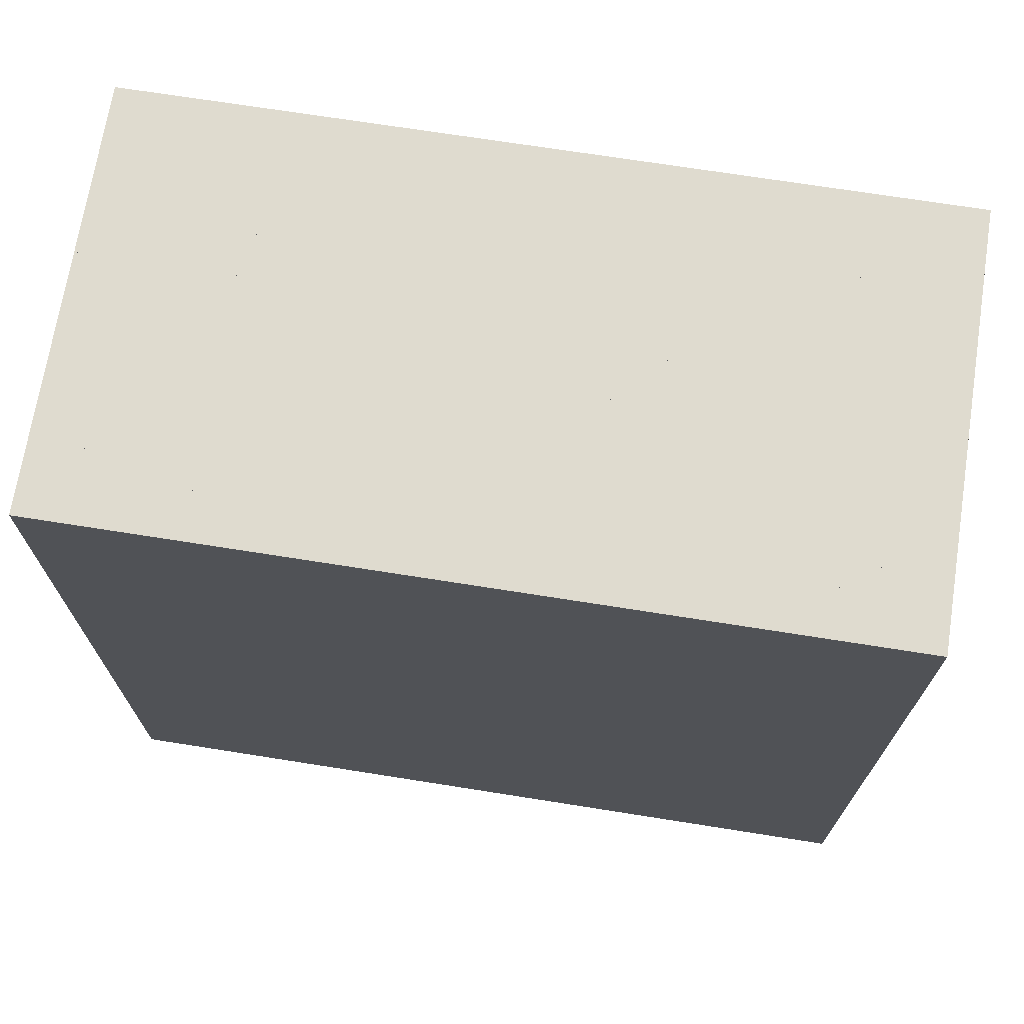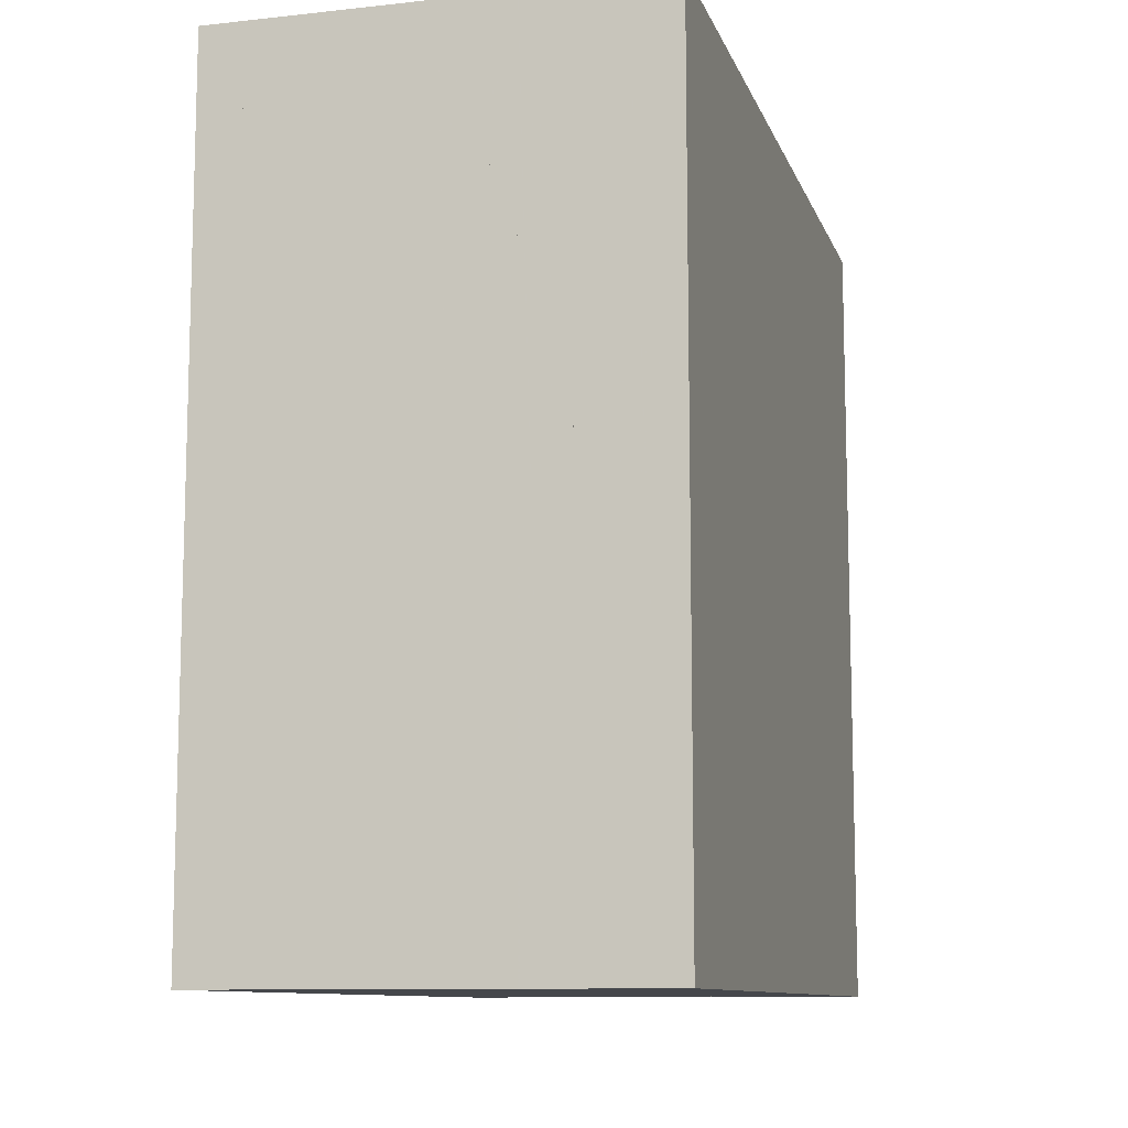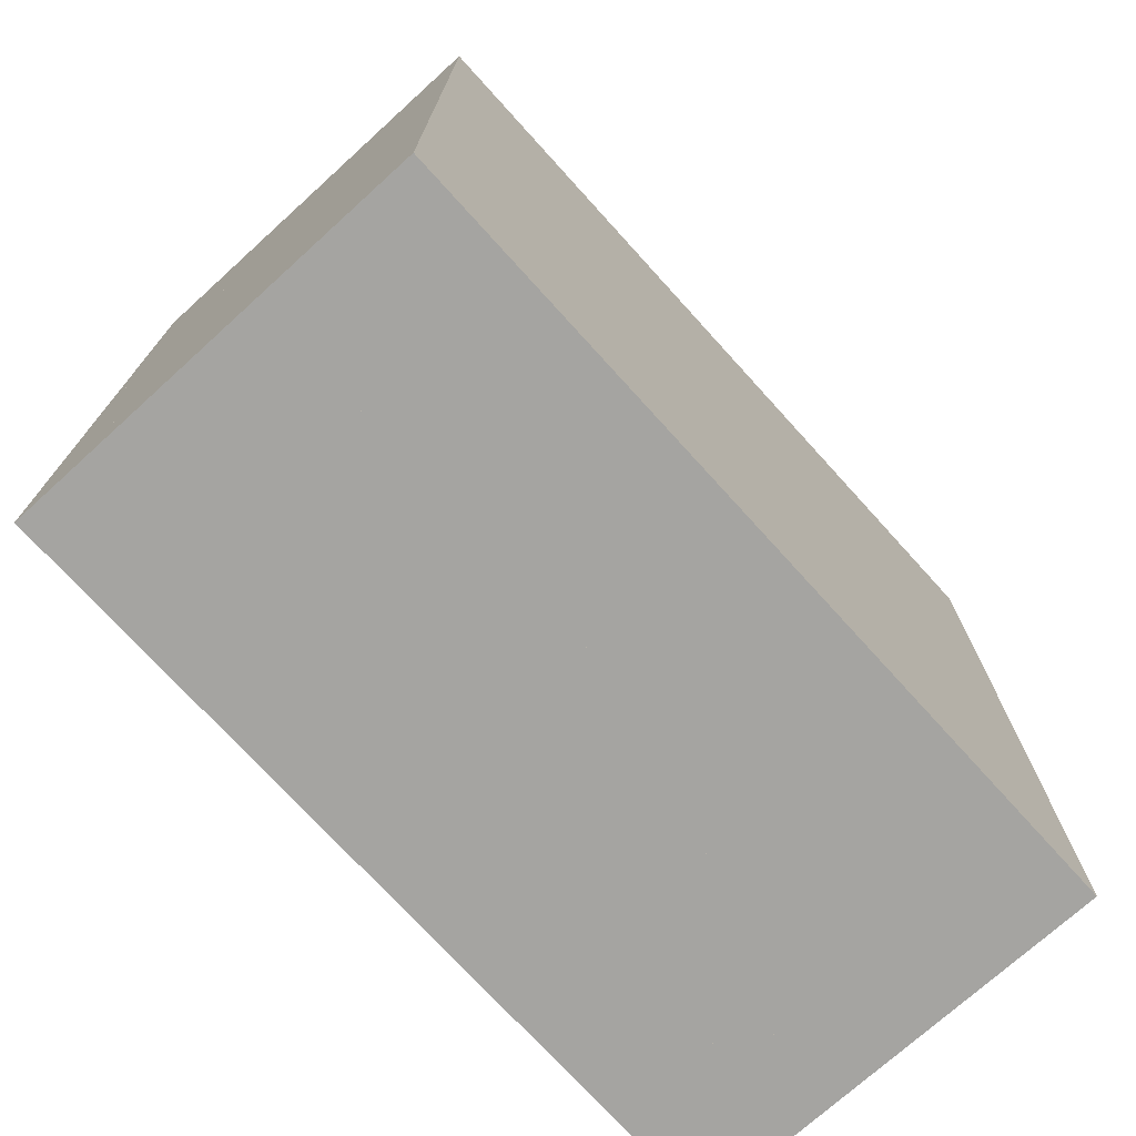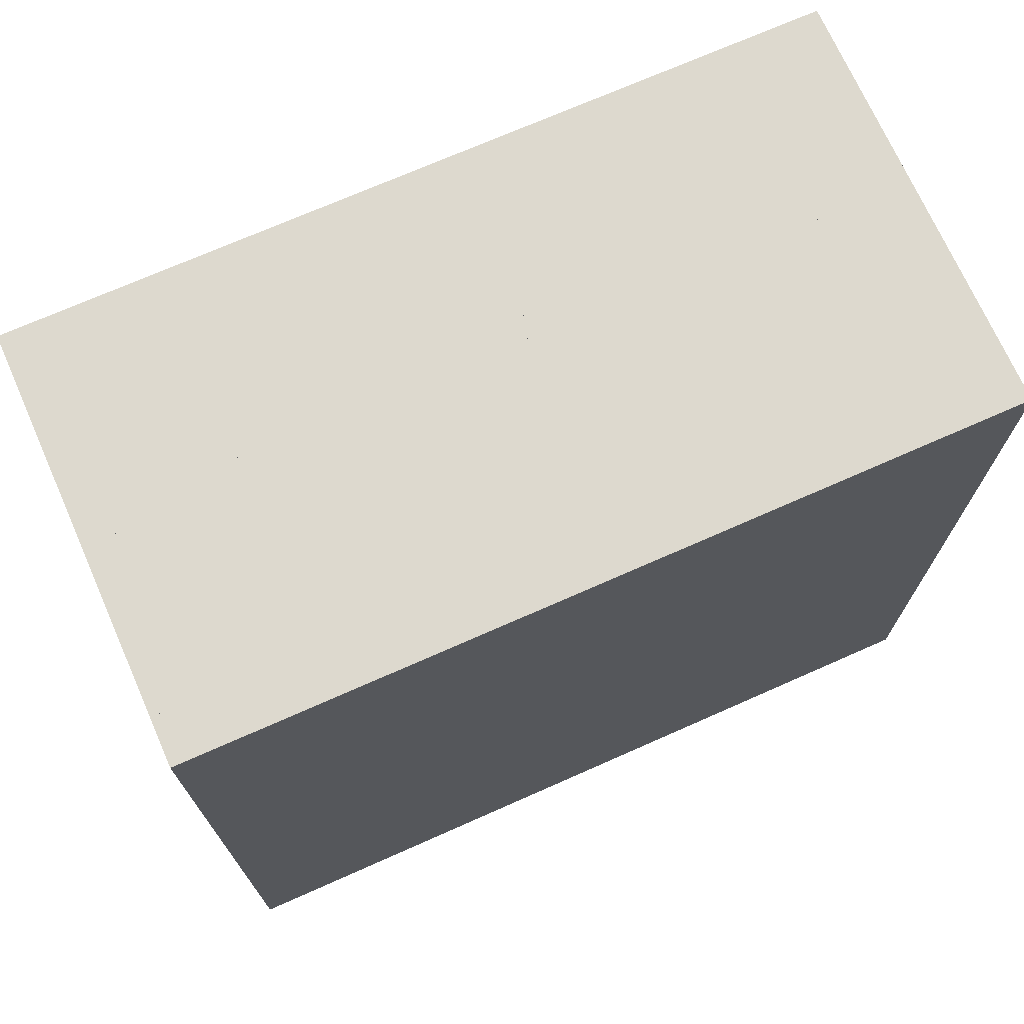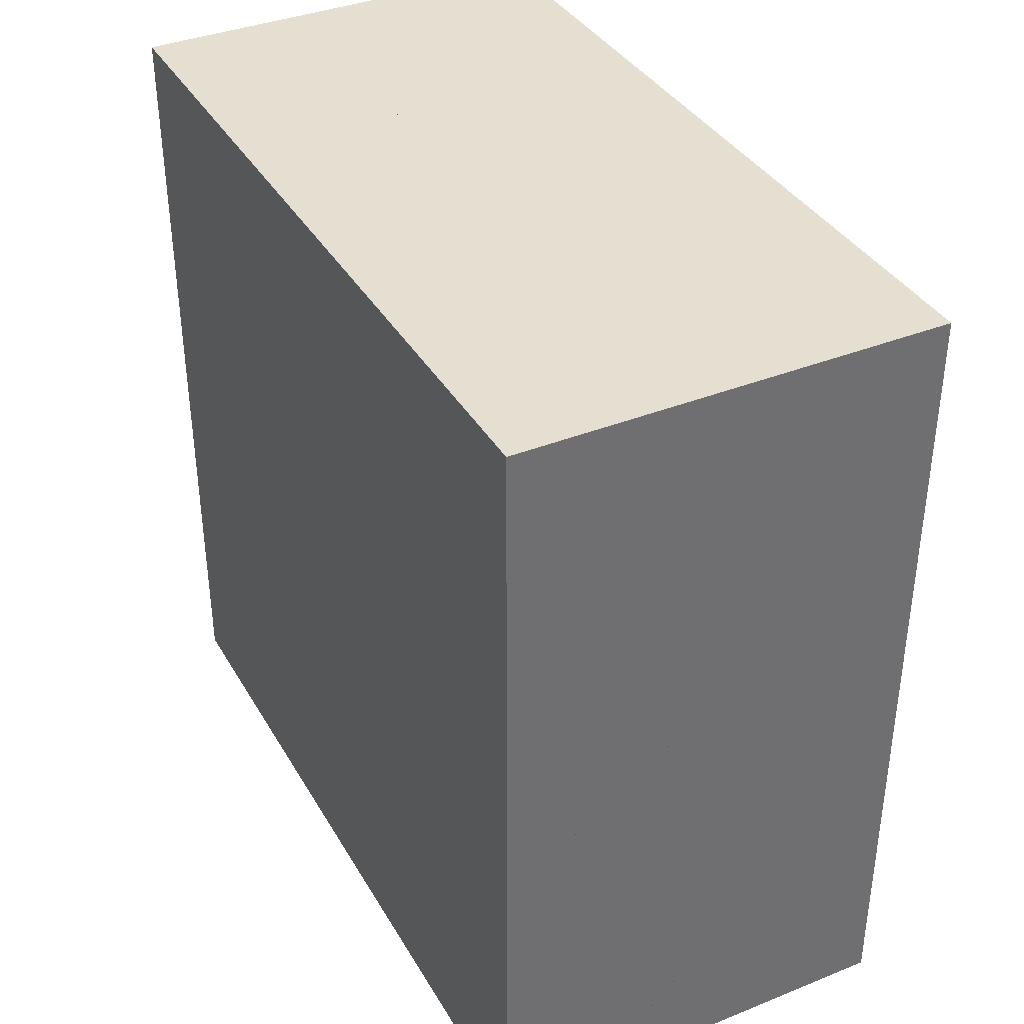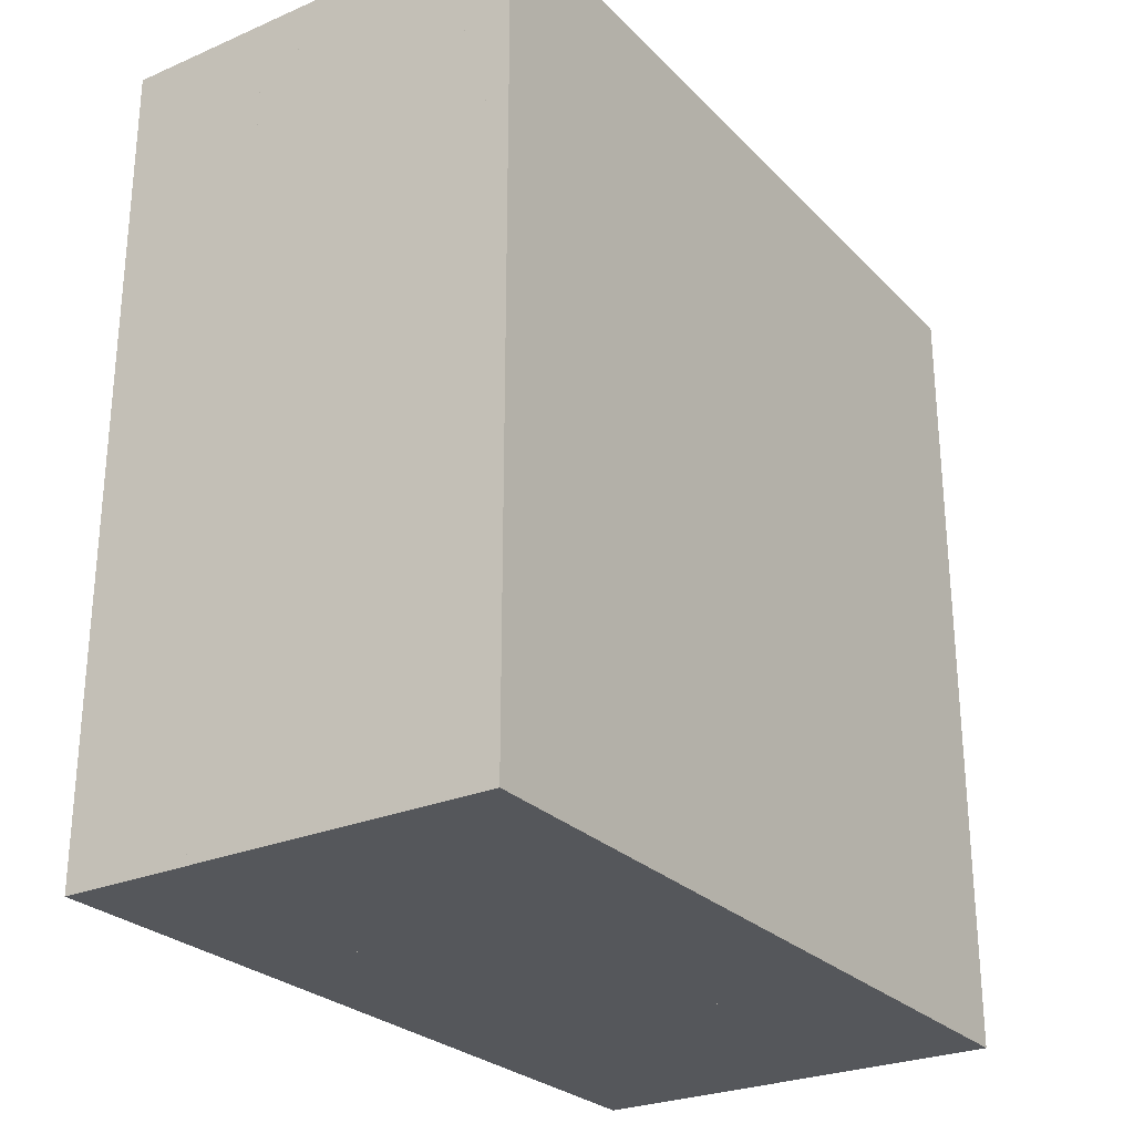
<metadata>
{"format":"obj","ext":"obj","renderer":"f3d","projection":"perspective","resolution":1024,"background":"white","views":[{"elev":70.5,"azim":99.0,"up":"+Z"},{"elev":-10.4,"azim":15.3,"up":"+Y"},{"elev":-73.4,"azim":42.2,"up":"+Y"},{"elev":71.7,"azim":66.1,"up":"+Y"},{"elev":37.5,"azim":152.9,"up":"+Y"},{"elev":-26.7,"azim":33.7,"up":"+Z"}]}
</metadata>
<code>
v 0 -1 -1
v 0 -1 1
v 0 1 1
v 0 1 -1
v 0.05263 -1 -1
v 0.05263 -1 1
v 0.05263 1 1
v 0.05263 1 -1
v 0.1053 -1 -1
v 0.1053 -1 1
v 0.1053 1 1
v 0.1053 1 -1
v 0.1579 -1 -1
v 0.1579 -1 1
v 0.1579 1 1
v 0.1579 1 -1
v 0.2105 -1 -1
v 0.2105 -1 1
v 0.2105 1 1
v 0.2105 1 -1
v 0.2632 -1 -1
v 0.2632 -1 1
v 0.2632 1 1
v 0.2632 1 -1
v 0.3158 -1 -1
v 0.3158 -1 1
v 0.3158 1 1
v 0.3158 1 -1
v 0.3685 -1 -1
v 0.3685 -1 1
v 0.3685 1 1
v 0.3685 1 -1
v 0.4215 -1 -1
v 0.4215 -1 1
v 0.4215 1 1
v 0.4215 1 -1
v 0.4749 -1 -1
v 0.4749 -1 1
v 0.4749 1 1
v 0.4749 1 -1
v 0.5293 -1 -1
v 0.5293 -1 1
v 0.5293 1 1
v 0.5293 1 -1
v 0.5852 -1 -1
v 0.5852 -1 1
v 0.5852 1 1
v 0.5852 1 -1
v 0.6427 -1 -1
v 0.6427 -1 1
v 0.6427 1 1
v 0.6427 1 -1
v 0.701 -1 -1
v 0.701 -1 1
v 0.701 1 1
v 0.701 1 -1
v 0.759 -1 -1
v 0.759 -1 1
v 0.759 1 1
v 0.759 1 -1
v 0.8167 -1 -1
v 0.8167 -1 1
v 0.8167 1 1
v 0.8167 1 -1
v 0.8747 -1 -1
v 0.8747 -1 1
v 0.8747 1 1
v 0.8747 1 -1
v 0.9325 -1 -1
v 0.9325 -1 1
v 0.9325 1 1
v 0.9325 1 -1
v 0.9904 -1 -1
v 0.9904 -1 1
v 0.9904 1 1
v 0.9904 1 -1
v 1.048 -1 -1
v 1.048 -1 1
v 1.048 1 1
v 1.048 1 -1
f 1 2 4 5
f 5 6 7 8
f 5 6 2 1
f 6 7 3 2
f 7 8 4 3
f 8 5 1 4
f 9 10 11 12
f 9 10 6 5
f 10 11 7 6
f 11 12 8 7
f 12 9 5 8
f 13 14 15 16
f 13 14 10 9
f 14 15 11 10
f 15 16 12 11
f 16 13 9 12
f 17 18 19 20
f 17 18 14 13
f 18 19 15 14
f 19 20 16 15
f 20 17 13 16
f 21 22 23 24
f 21 22 18 17
f 22 23 19 18
f 23 24 20 19
f 24 21 17 20
f 25 26 27 28
f 25 26 22 21
f 26 27 23 22
f 27 28 24 23
f 28 25 21 24
f 29 30 31 32
f 29 30 26 25
f 30 31 27 26
f 31 32 28 27
f 32 29 25 28
f 33 34 35 36
f 33 34 30 29
f 34 35 31 30
f 35 36 32 31
f 36 33 29 32
f 37 38 39 40
f 37 38 34 33
f 38 39 35 34
f 39 40 36 35
f 40 37 33 36
f 41 42 43 44
f 41 42 38 37
f 42 43 39 38
f 43 44 40 39
f 44 41 37 40
f 45 46 47 48
f 45 46 42 41
f 46 47 43 42
f 47 48 44 43
f 48 45 41 44
f 49 50 51 52
f 49 50 46 45
f 50 51 47 46
f 51 52 48 47
f 52 49 45 48
f 53 54 55 56
f 53 54 50 49
f 54 55 51 50
f 55 56 52 51
f 56 53 49 52
f 57 58 59 60
f 57 58 54 53
f 58 59 55 54
f 59 60 56 55
f 60 57 53 56
f 61 62 63 64
f 61 62 58 57
f 62 63 59 58
f 63 64 60 59
f 64 61 57 60
f 65 66 67 68
f 65 66 62 61
f 66 67 63 62
f 67 68 64 63
f 68 65 61 64
f 69 70 71 72
f 69 70 66 65
f 70 71 67 66
f 71 72 68 67
f 72 69 65 68
f 73 74 75 76
f 73 74 70 69
f 74 75 71 70
f 75 76 72 71
f 76 73 69 72
f 77 78 79 80
f 77 78 74 73
f 78 79 75 74
f 79 80 76 75
f 80 77 73 76

</code>
